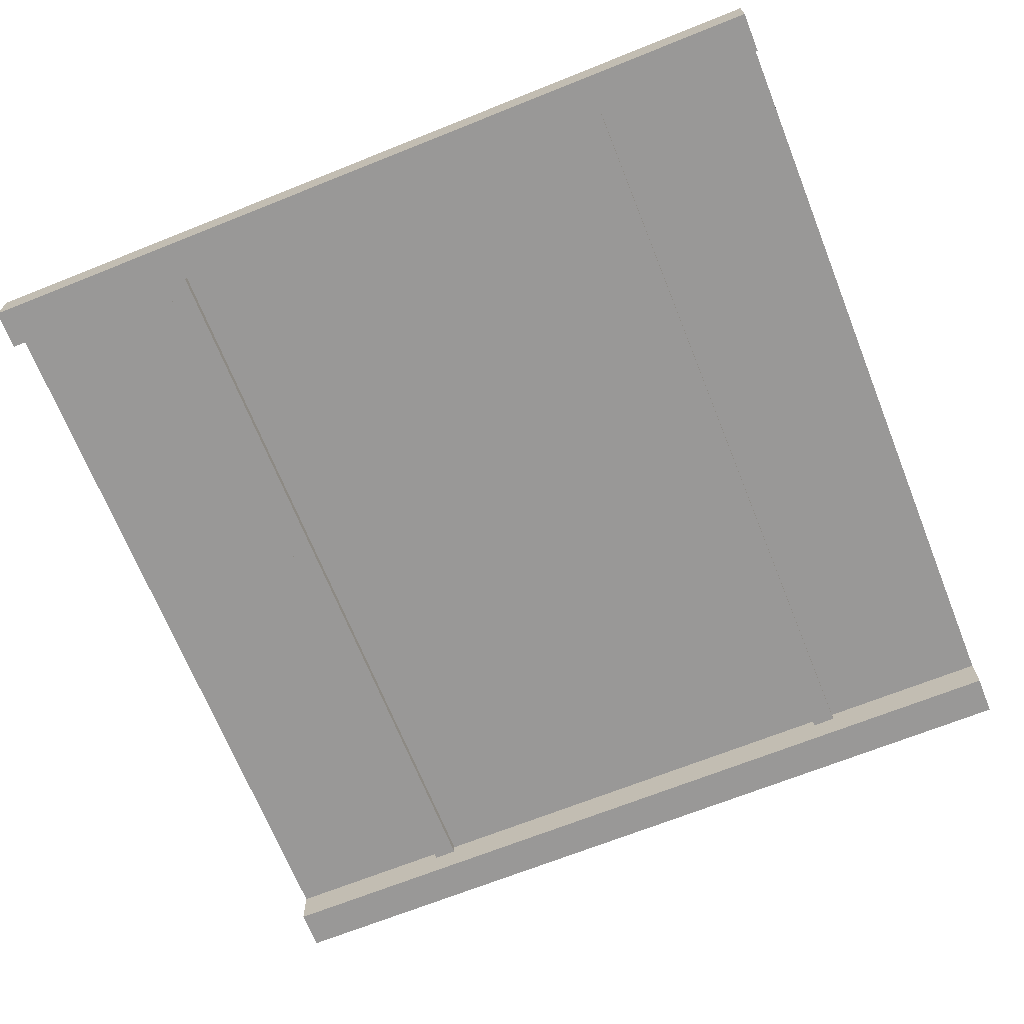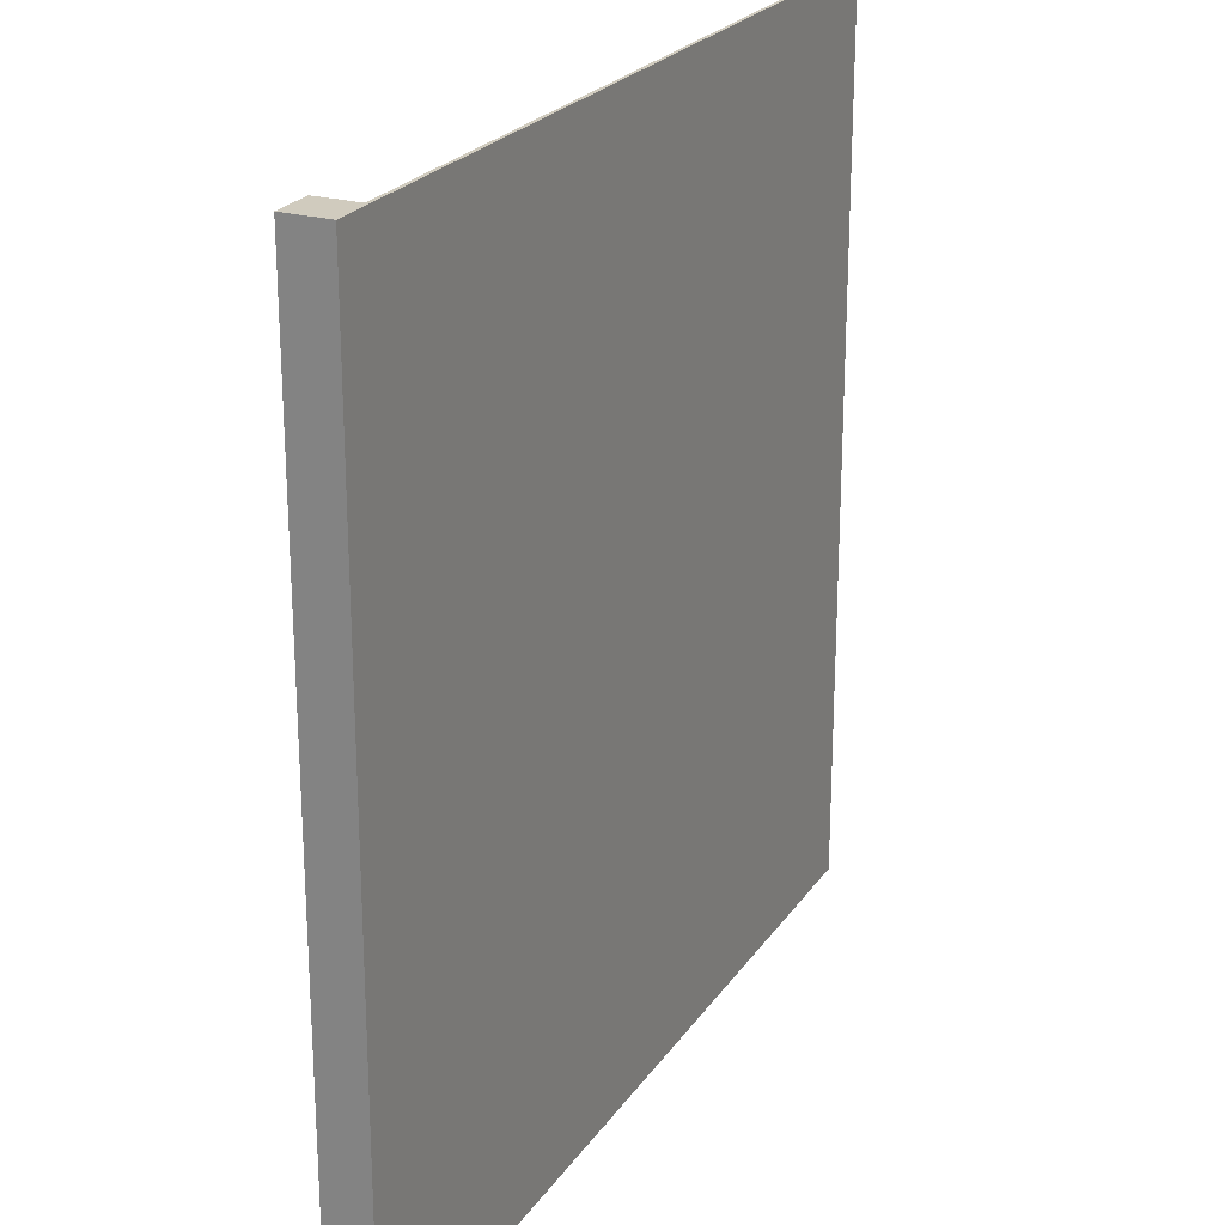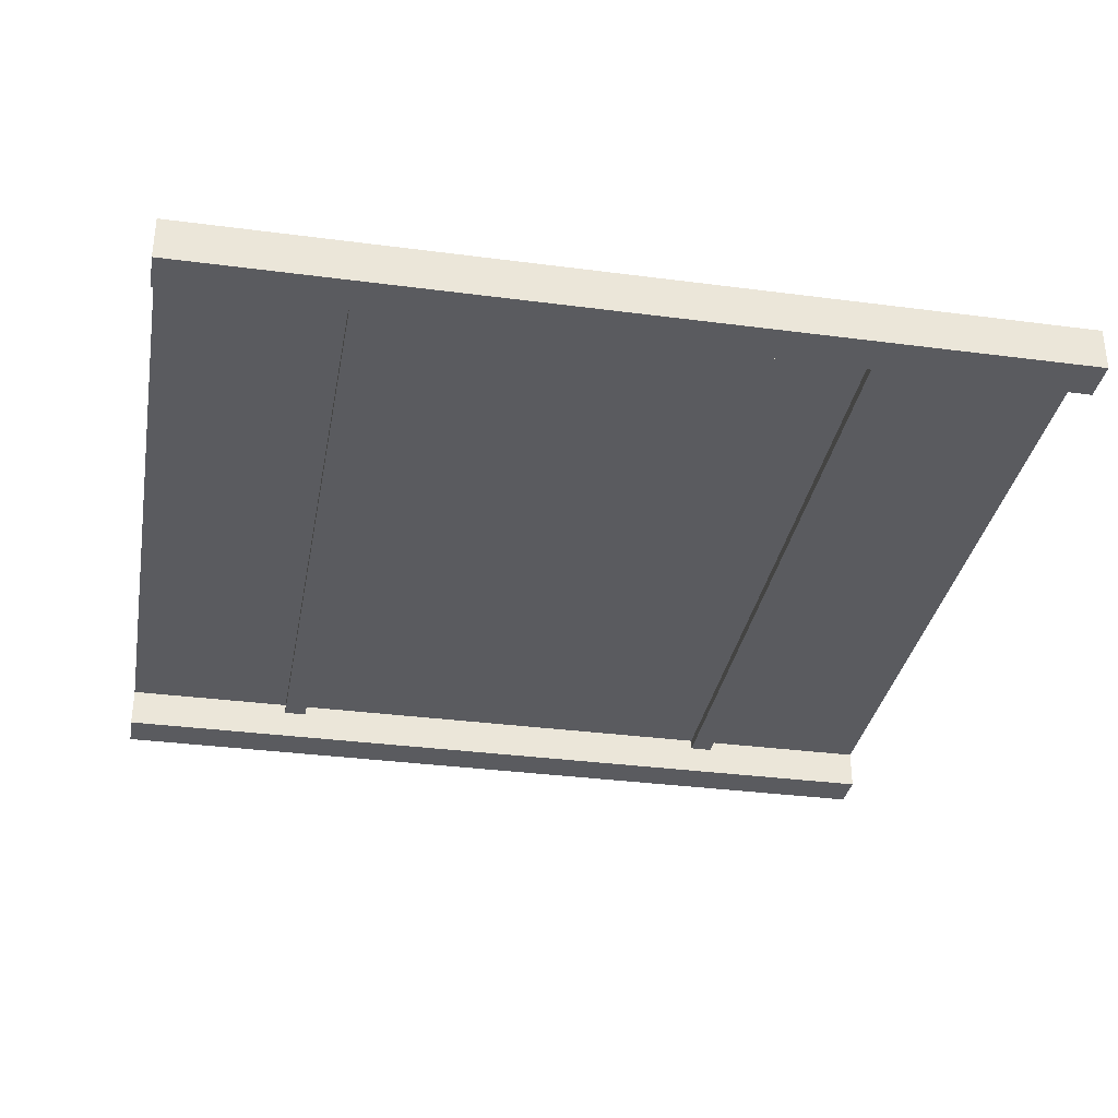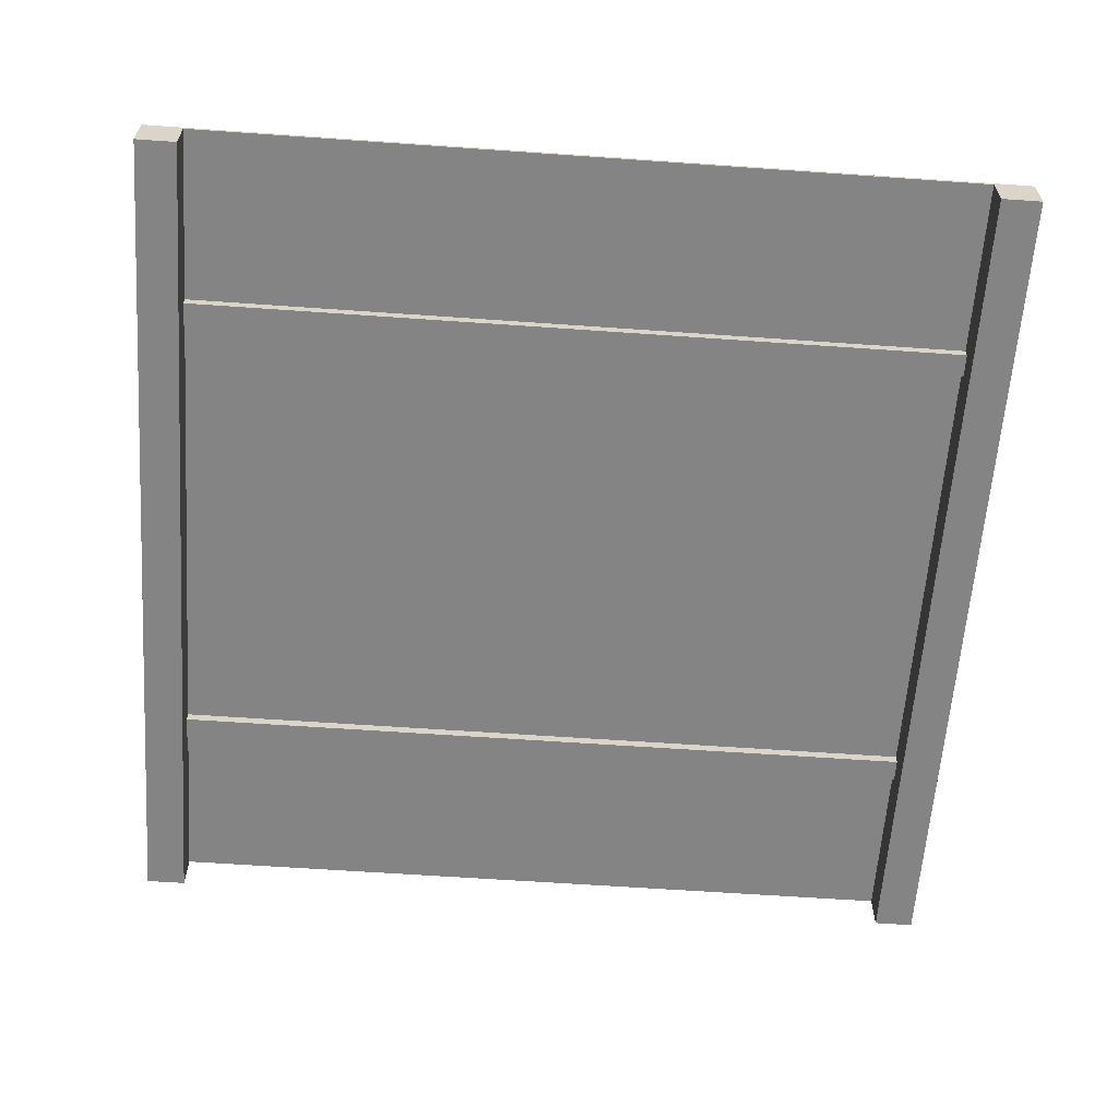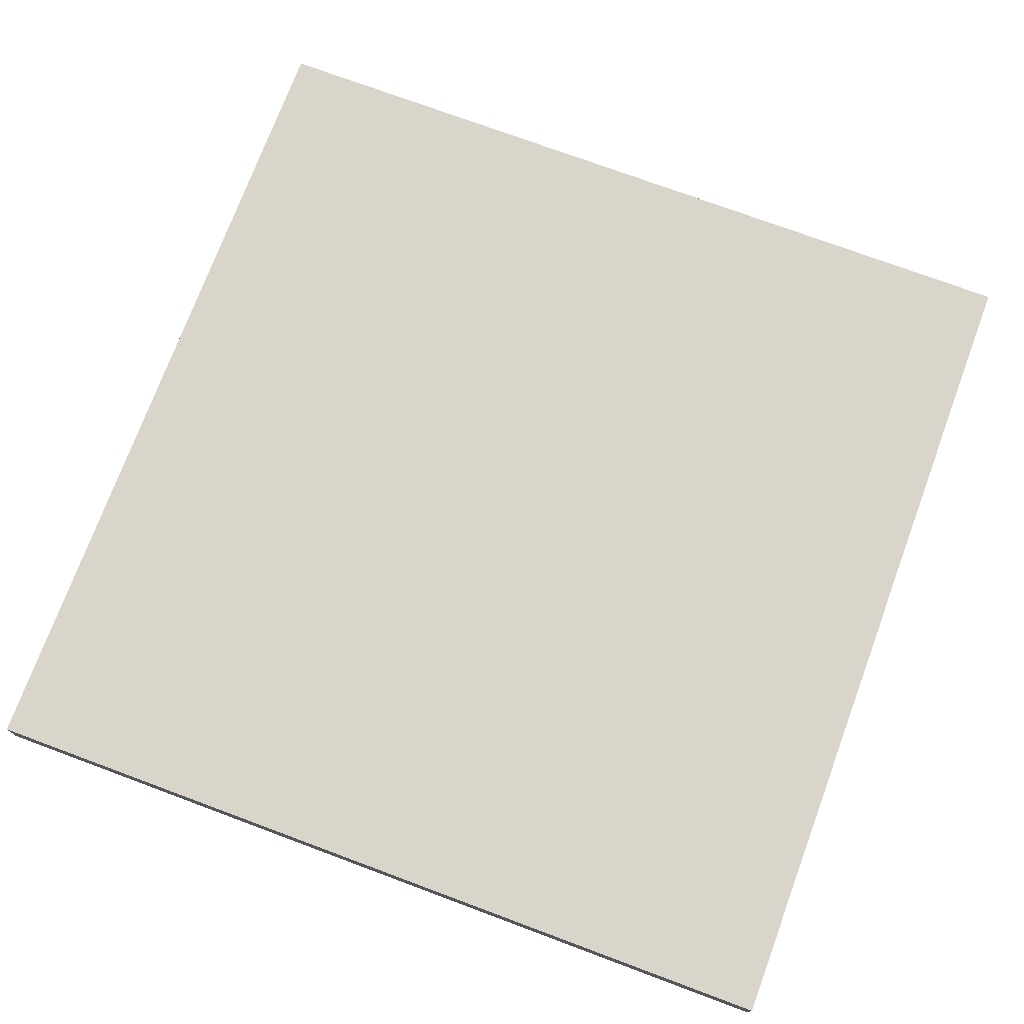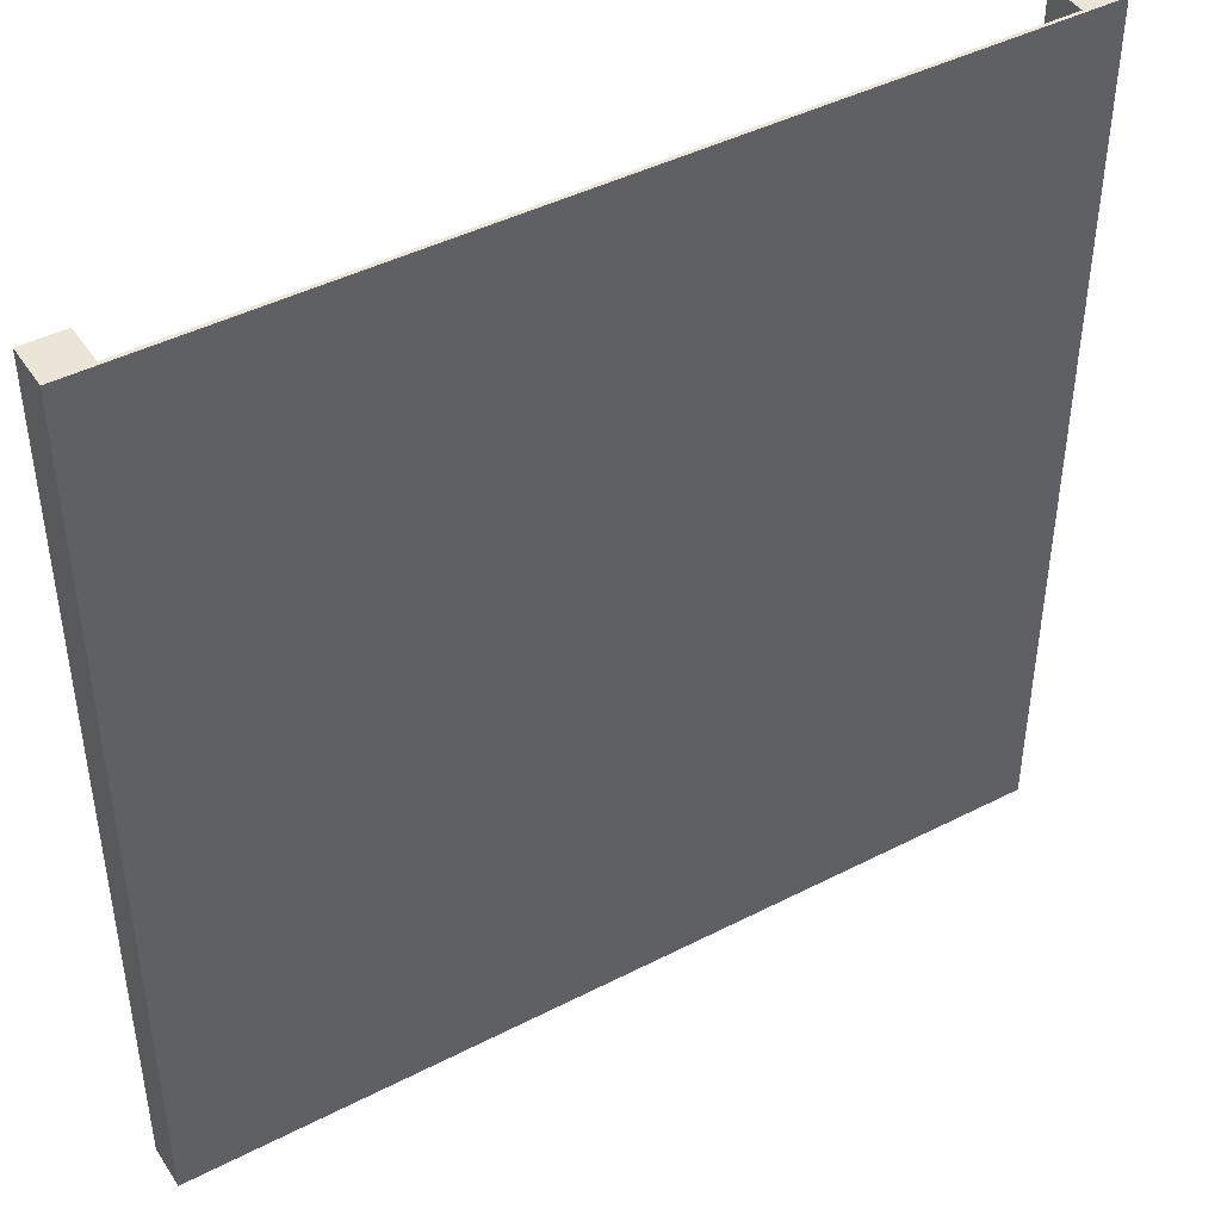
<metadata>
{"format":"obj","ext":"obj","renderer":"f3d","projection":"perspective","resolution":1024,"background":"white","views":[{"elev":-68.7,"azim":111.8,"up":"+Y"},{"elev":23.4,"azim":115.7,"up":"+Z"},{"elev":-33.5,"azim":-100.2,"up":"+Y"},{"elev":-61.4,"azim":-4.1,"up":"+Y"},{"elev":74.3,"azim":110.4,"up":"+Y"},{"elev":44.2,"azim":149.0,"up":"+Z"}]}
</metadata>
<code>
o
v 25.6 50 -51.2
v 24.4 50 -51.2
v 1.2 50 -51.2
v 0 50 -51.2
v 25.6 50 -25.6
v 24.4 50 -25.6
v 1.2 50 -25.6
v 0 50 -25.6
v 24.4 50.9 -46
v 1.2 50.9 -46
v 24.4 50.9 -45.3
v 1.2 50.9 -45.3
v 24.4 50.9 -31.5
v 1.2 50.9 -31.5
v 24.4 50.9 -30.8
v 1.2 50.9 -30.8
v 24.4 51.2 -51.2
v 1.2 51.2 -51.2
v 24.4 51.2 -46
v 1.2 51.2 -46
v 24.4 51.2 -45.3
v 1.2 51.2 -45.3
v 24.4 51.2 -31.5
v 1.2 51.2 -31.5
v 24.4 51.2 -30.8
v 1.2 51.2 -30.8
v 24.4 51.2 -25.6
v 1.2 51.2 -25.6
v 25.6 51.3 -51.2
v 0 51.3 -51.2
v 25.6 51.3 -25.6
v 0 51.3 -25.6
v 25.6 50 -51.2
v 25.6 50 -25.6
v 25.6 51.2 -51.2
v 25.6 51.2 -25.6
v 25.6 51.3 -51.2
v 25.6 51.3 -25.6
v 1.2 50 -51.2
v 1.2 50 -25.6
v 1.2 50.9 -46
v 1.2 50.9 -45.3
v 1.2 50.9 -31.5
v 1.2 50.9 -30.8
v 1.2 51.2 -51.2
v 1.2 51.2 -46
v 1.2 51.2 -45.3
v 1.2 51.2 -31.5
v 1.2 51.2 -30.8
v 1.2 51.2 -25.6
v 24.4 50 -51.2
v 24.4 50 -25.6
v 24.4 50.9 -46
v 24.4 50.9 -45.3
v 24.4 50.9 -31.5
v 24.4 50.9 -30.8
v 24.4 51.2 -51.2
v 24.4 51.2 -46
v 24.4 51.2 -45.3
v 24.4 51.2 -31.5
v 24.4 51.2 -30.8
v 24.4 51.2 -25.6
v 0 50 -51.2
v 0 50 -25.6
v 0 51.2 -51.2
v 0 51.2 -25.6
v 0 51.3 -51.2
v 0 51.3 -25.6
v 25.6 50 -51.2
v 25.6 51.2 -51.2
v 25.6 51.3 -51.2
v 24.4 50 -51.2
v 24.4 51.2 -51.2
v 1.2 50 -51.2
v 1.2 51.2 -51.2
v 0 50 -51.2
v 0 51.2 -51.2
v 0 51.3 -51.2
v 24.4 50.9 -46
v 24.4 51.2 -46
v 1.2 50.9 -46
v 1.2 51.2 -46
v 24.4 50.9 -31.5
v 24.4 51.2 -31.5
v 1.2 50.9 -31.5
v 1.2 51.2 -31.5
v 24.4 50.9 -45.3
v 24.4 51.2 -45.3
v 1.2 50.9 -45.3
v 1.2 51.2 -45.3
v 24.4 50.9 -30.8
v 24.4 51.2 -30.8
v 1.2 50.9 -30.8
v 1.2 51.2 -30.8
v 25.6 50 -25.6
v 25.6 51.2 -25.6
v 25.6 51.3 -25.6
v 24.4 50 -25.6
v 24.4 51.2 -25.6
v 1.2 50 -25.6
v 1.2 51.2 -25.6
v 0 50 -25.6
v 0 51.2 -25.6
v 0 51.3 -25.6
f 5 2 1
f 6 2 5
f 7 4 3
f 8 4 7
f 11 10 9
f 12 10 11
f 15 14 13
f 16 14 15
f 19 18 17
f 20 18 19
f 23 22 21
f 24 22 23
f 27 26 25
f 28 26 27
f 29 30 31
f 31 30 32
f 35 34 33
f 36 34 35
f 37 36 35
f 38 36 37
f 41 40 39
f 42 40 41
f 43 40 42
f 44 40 43
f 45 41 39
f 46 41 45
f 47 43 42
f 48 43 47
f 49 40 44
f 50 40 49
f 51 52 53
f 53 52 54
f 54 52 55
f 55 52 56
f 51 53 57
f 57 53 58
f 54 55 59
f 59 55 60
f 56 52 61
f 61 52 62
f 63 64 65
f 65 64 66
f 65 66 67
f 67 66 68
f 72 70 69
f 73 71 70
f 73 70 72
f 75 71 73
f 76 75 74
f 77 71 75
f 77 75 76
f 78 71 77
f 81 80 79
f 82 80 81
f 85 84 83
f 86 84 85
f 87 88 89
f 89 88 90
f 91 92 93
f 93 92 94
f 95 96 98
f 96 97 99
f 98 96 99
f 99 97 101
f 100 101 102
f 101 97 103
f 102 101 103
f 103 97 104

</code>
